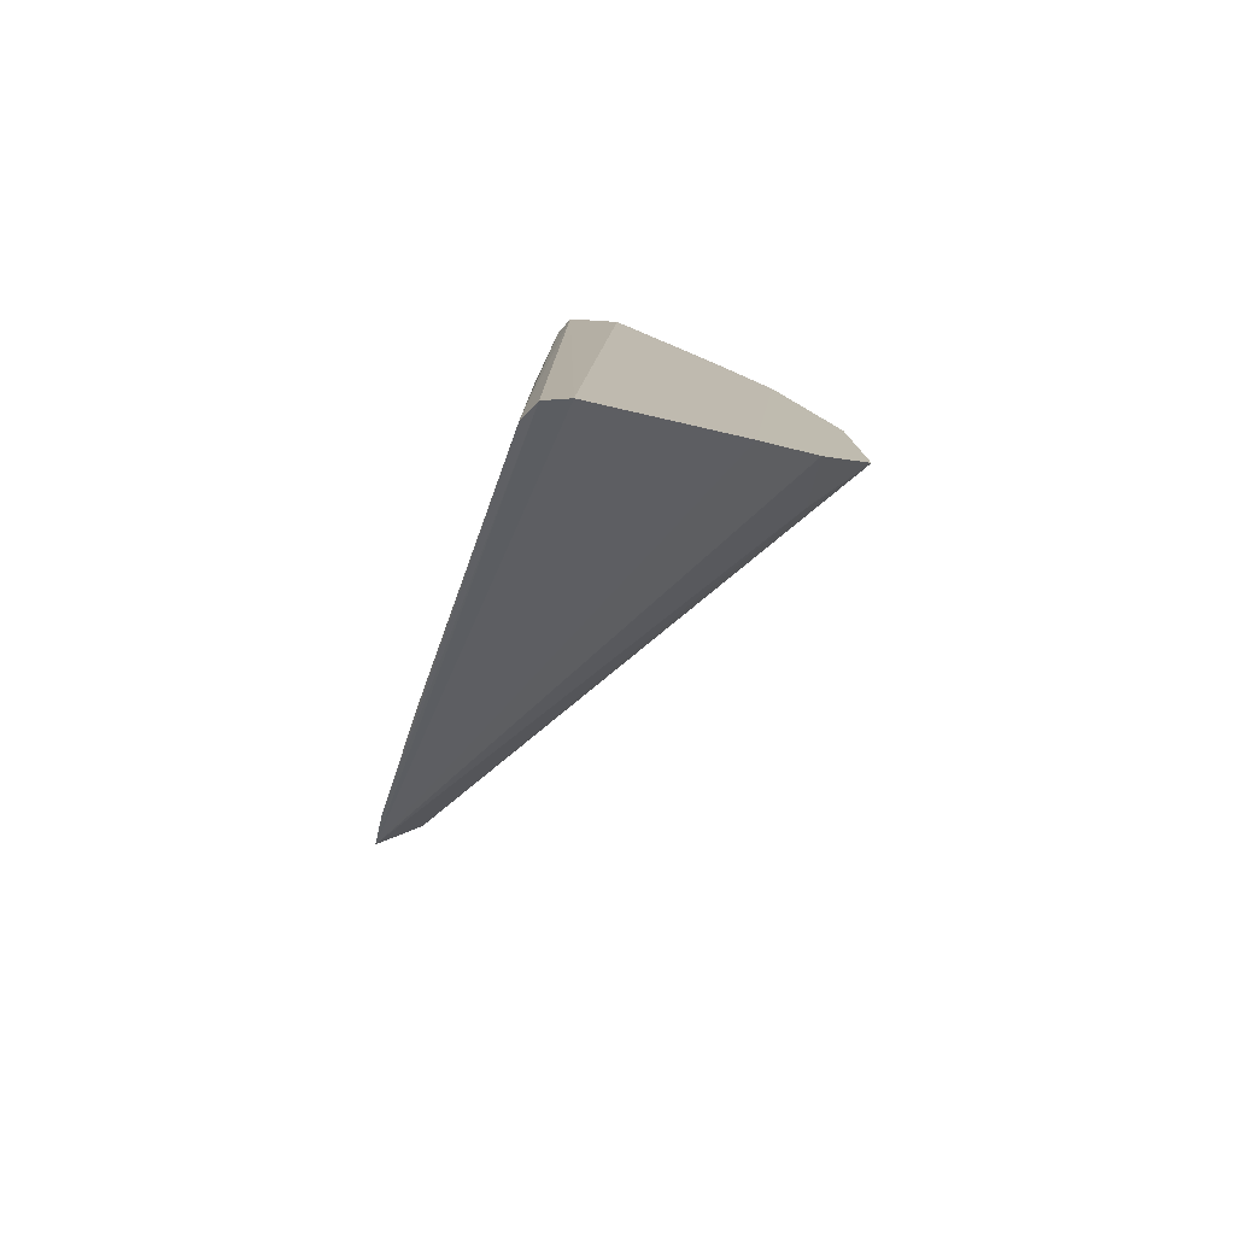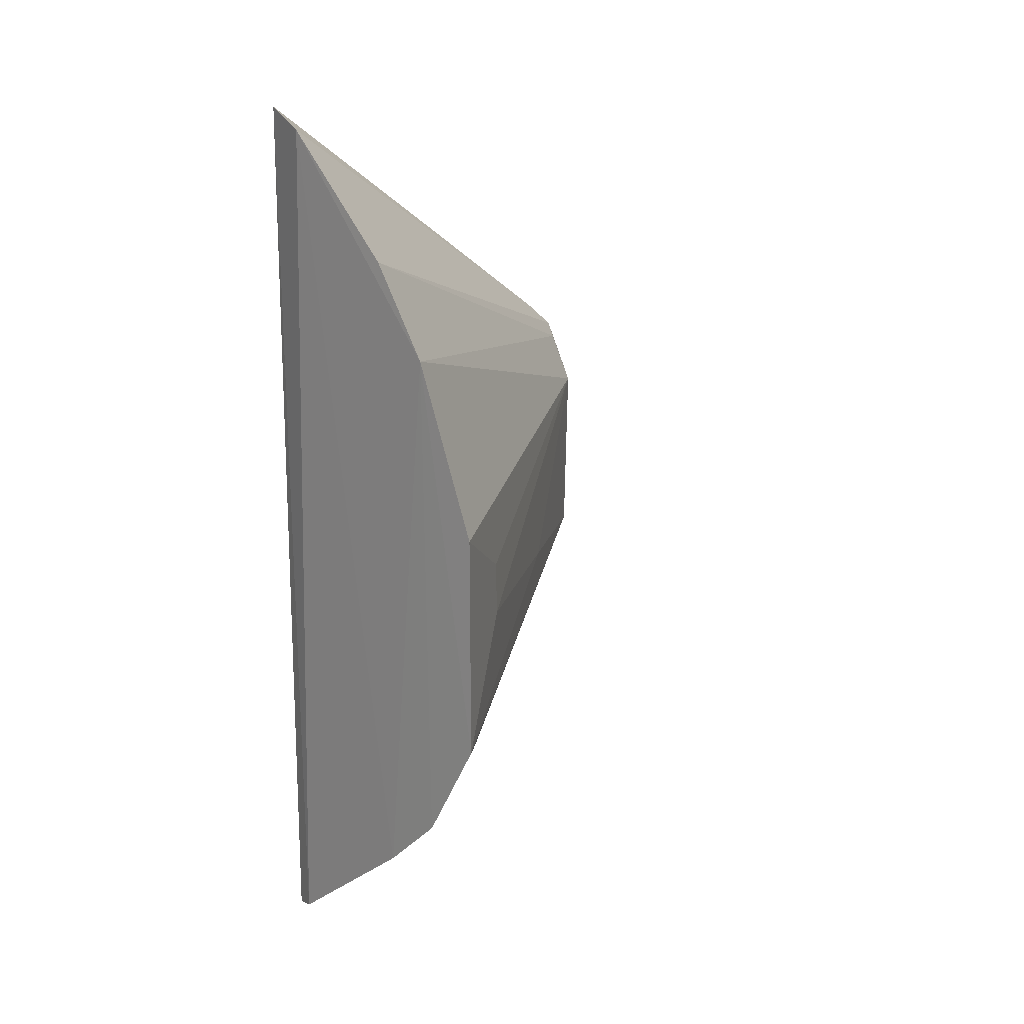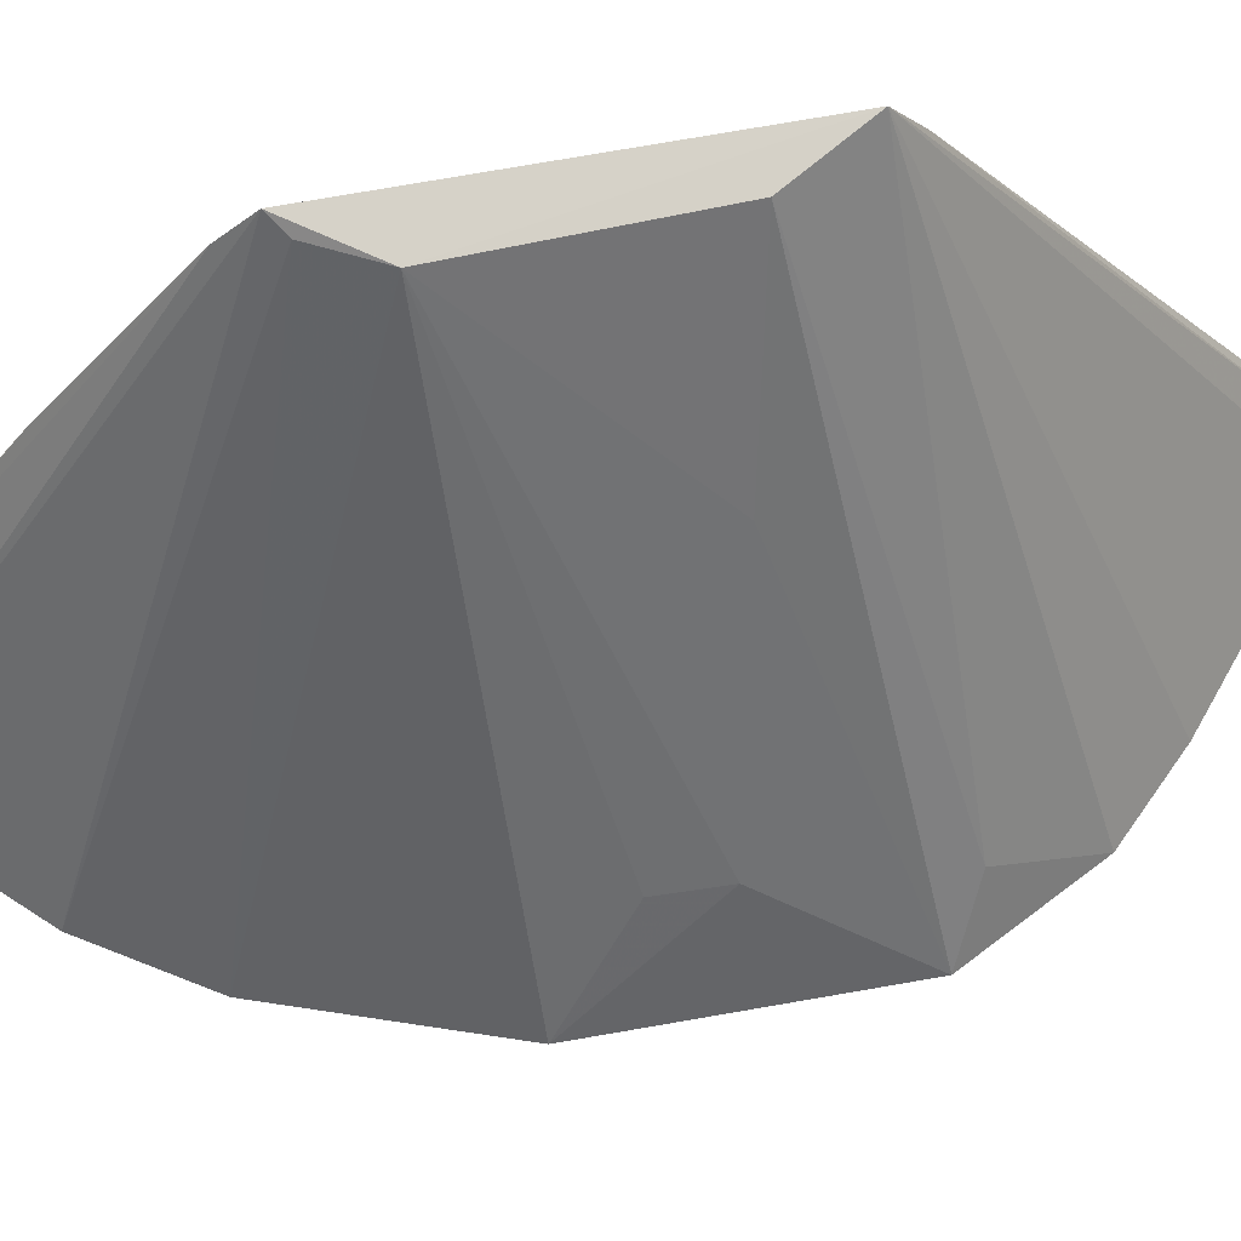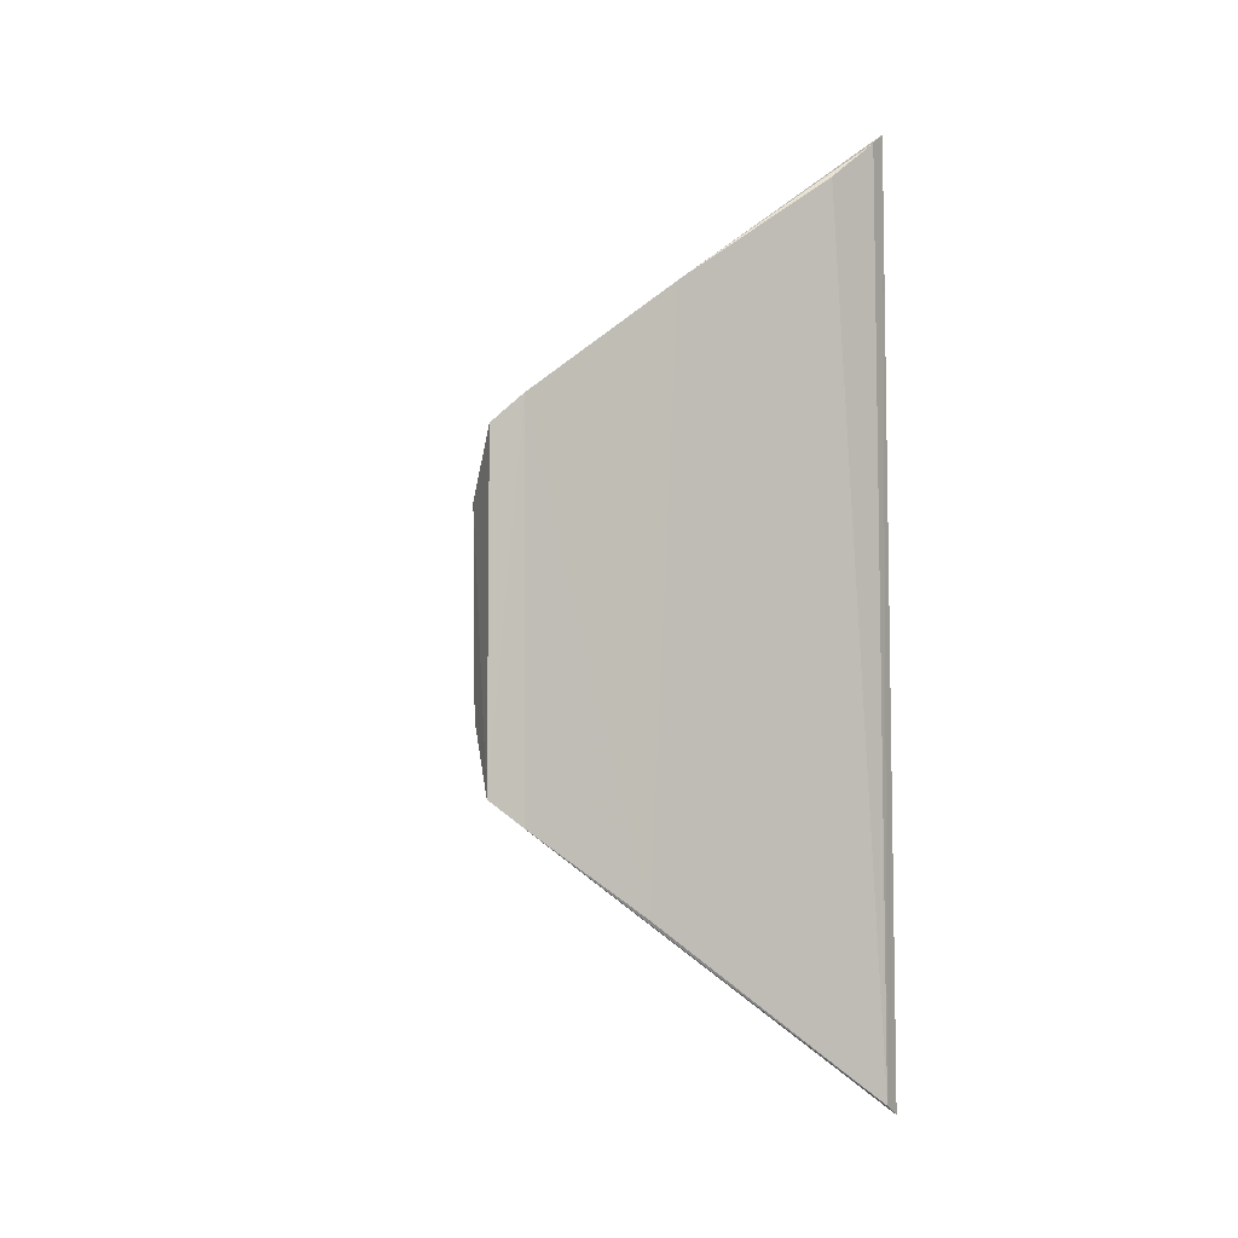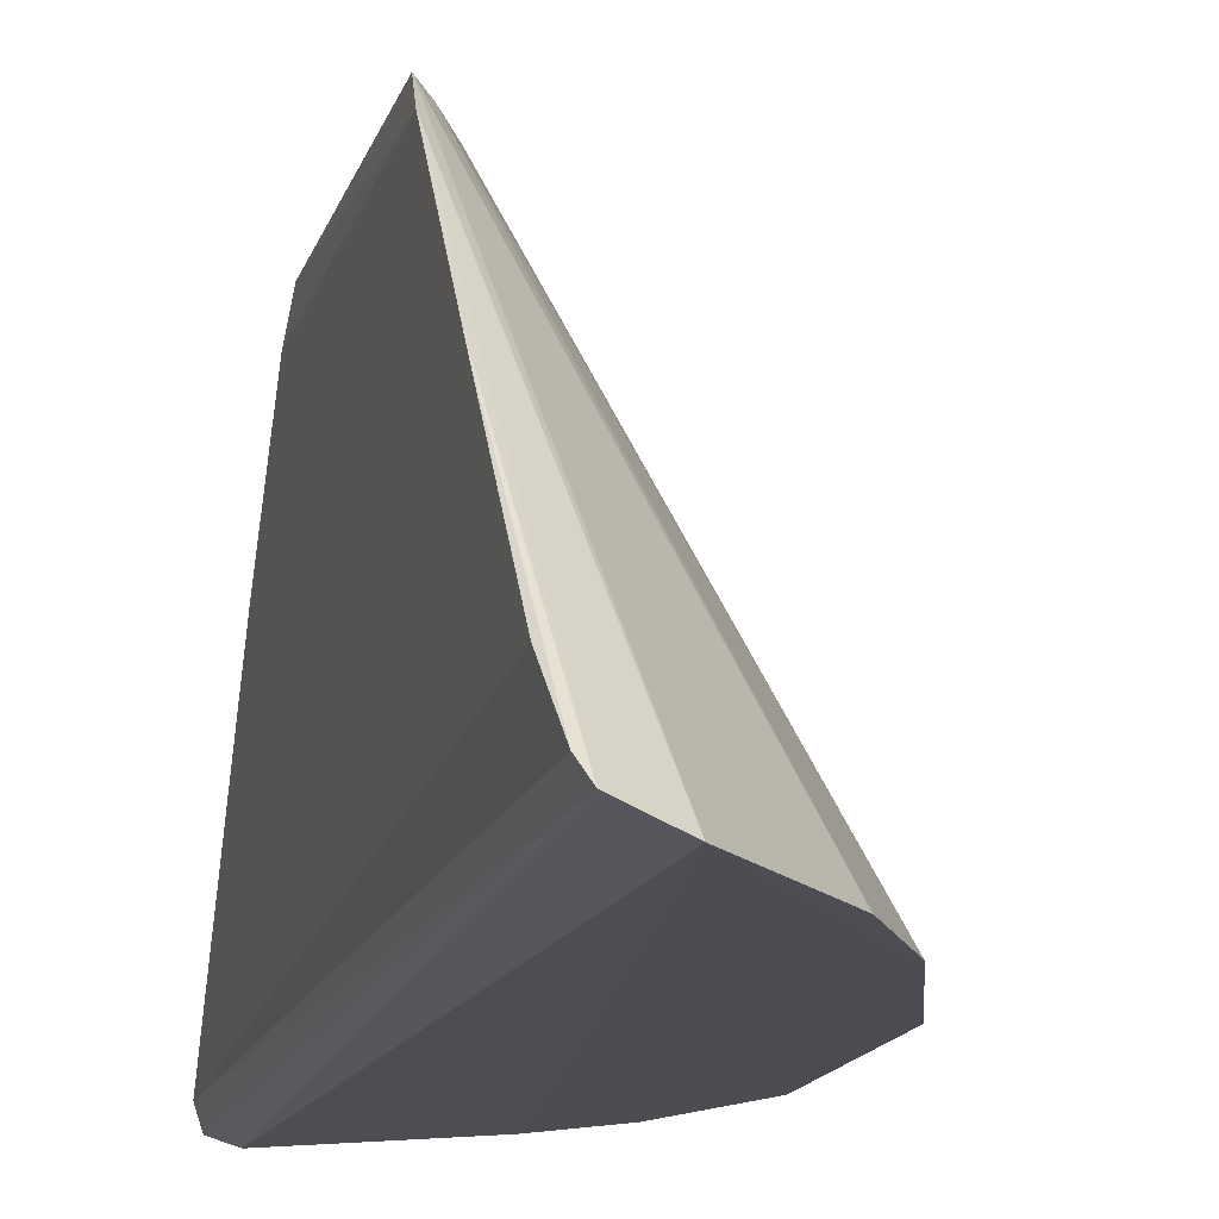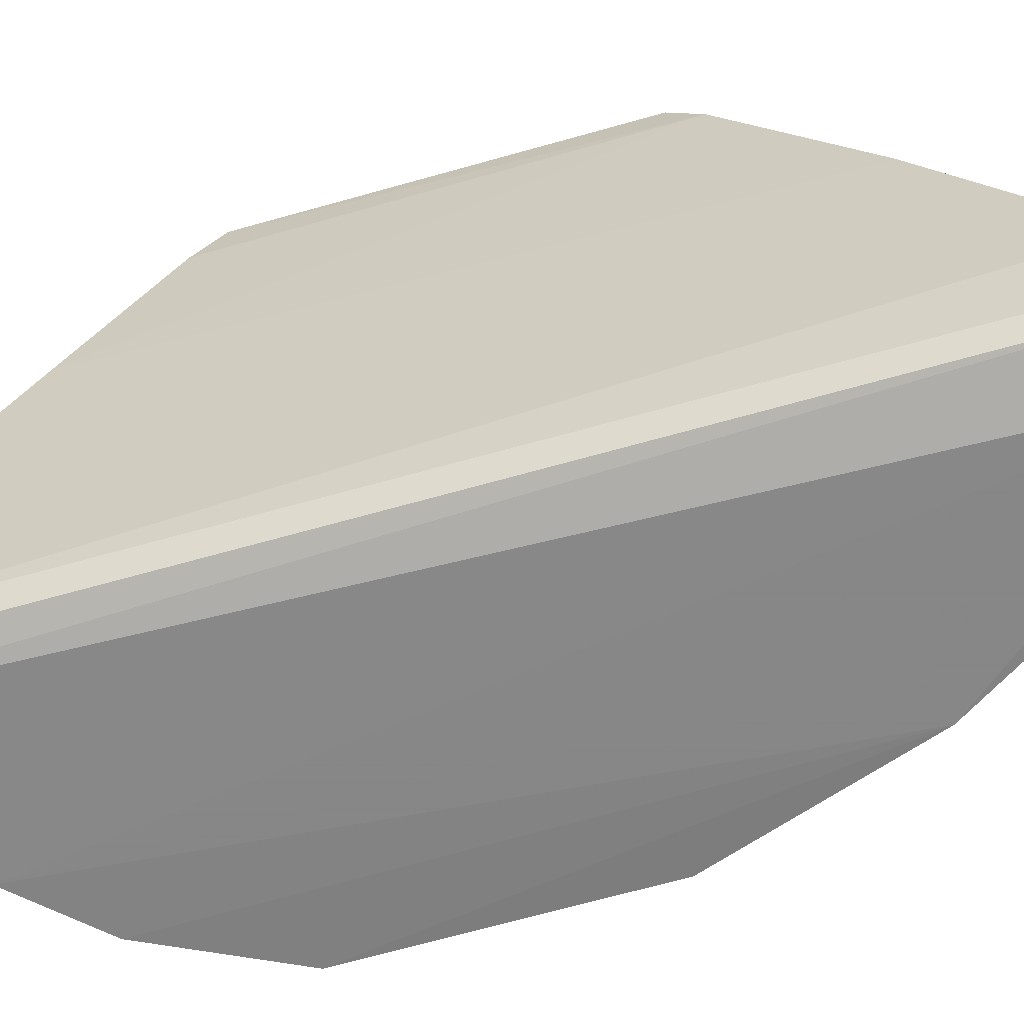
<metadata>
{"format":"obj","ext":"obj","renderer":"f3d","projection":"perspective","resolution":1024,"background":"white","views":[{"elev":-78.3,"azim":160.8,"up":"+Y"},{"elev":20.3,"azim":-138.3,"up":"+Y"},{"elev":65.7,"azim":-100.4,"up":"+Z"},{"elev":-2.7,"azim":55.3,"up":"+Y"},{"elev":-16.2,"azim":164.8,"up":"+Z"},{"elev":-61.8,"azim":106.6,"up":"+Z"}]}
</metadata>
<code>
v -0.1137 -0.2245 0.003762
v -0.1093 -0.2187 0.01341
v -0.2569 -0.07423 -0.0007674
v -0.1163 0.2405 0.006899
v -0.1093 0.08382 0.2307
v -0.1416 0.2322 -0.0008427
v -0.1089 -0.07249 0.2316
v -0.1091 0.2135 0.04451
v -0.1253 -0.2198 -0.0006571
v -0.1075 0.09764 0.2145
v -0.226 0.129 -0.001744
v -0.1075 -0.08464 0.2144
v -0.1293 0.05264 0.2263
v -0.1124 0.2342 0.0161
v -0.2285 -0.1286 -0.001711
v -0.1074 0.1542 0.1348
v -0.1978 0.1737 -0.0011
v -0.1986 -0.1587 -0.002104
v -0.1265 -0.03983 0.2271
v -0.2566 0.04239 -0.0004161
v -0.1165 0.07765 0.2263
v -0.2357 -0.08663 0.02502
v -0.1072 -0.126 0.1504
v -0.2348 -0.01582 0.0436
v -0.1745 -0.02851 0.1464
v -0.234 0.01105 0.0438
f 2 1 4
f 9 1 7
f 9 6 4
f 9 4 1
f 10 6 5
f 10 4 6
f 10 5 7
f 12 7 1
f 12 1 2
f 12 10 7
f 13 7 5
f 14 8 2
f 14 2 4
f 15 3 11
f 16 2 8
f 16 8 14
f 16 14 4
f 16 4 10
f 17 5 6
f 17 6 11
f 18 11 6
f 18 6 9
f 18 15 11
f 18 9 7
f 18 7 15
f 19 7 13
f 20 13 11
f 20 11 3
f 21 13 5
f 21 11 13
f 21 17 11
f 21 5 17
f 22 15 7
f 22 3 15
f 22 19 3
f 22 7 19
f 23 12 2
f 23 2 16
f 23 16 10
f 23 10 12
f 24 20 3
f 25 19 13
f 25 13 24
f 25 24 3
f 25 3 19
f 26 24 13
f 26 13 20
f 26 20 24

</code>
